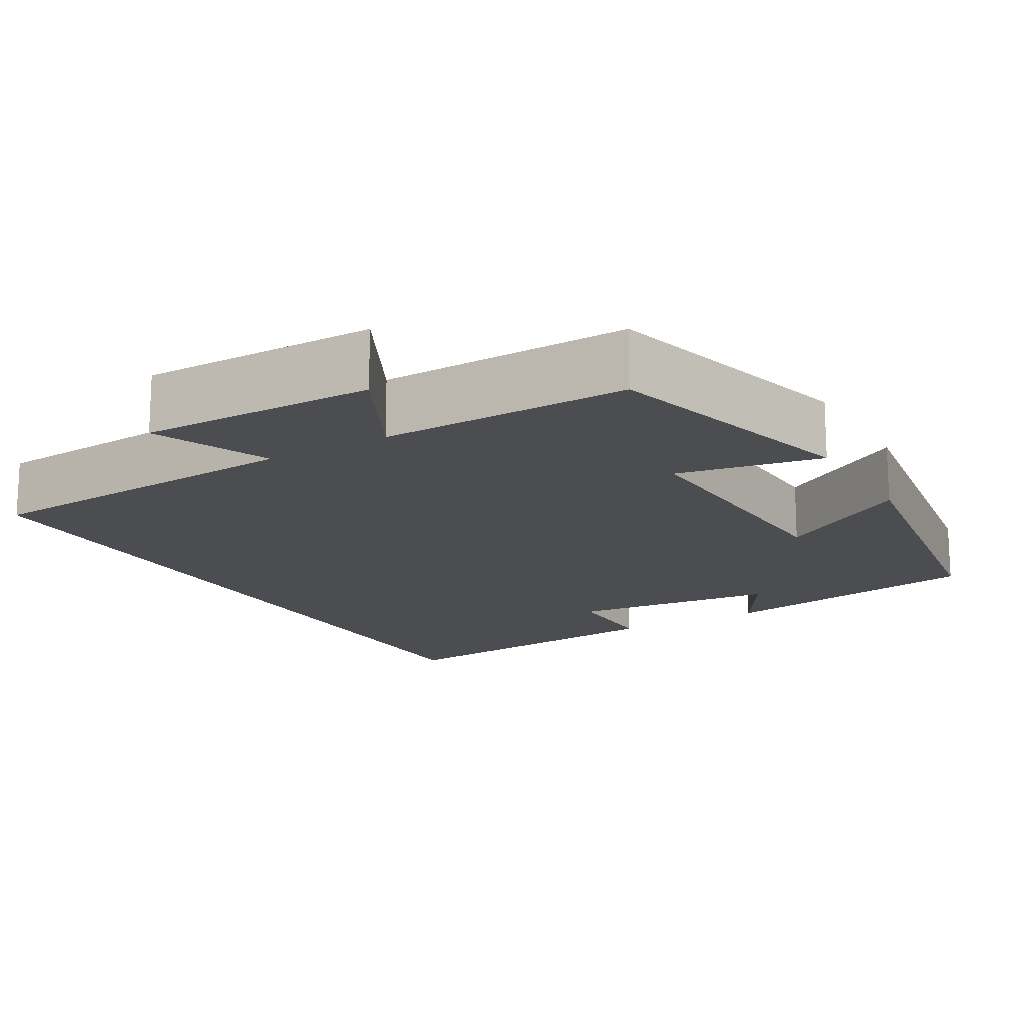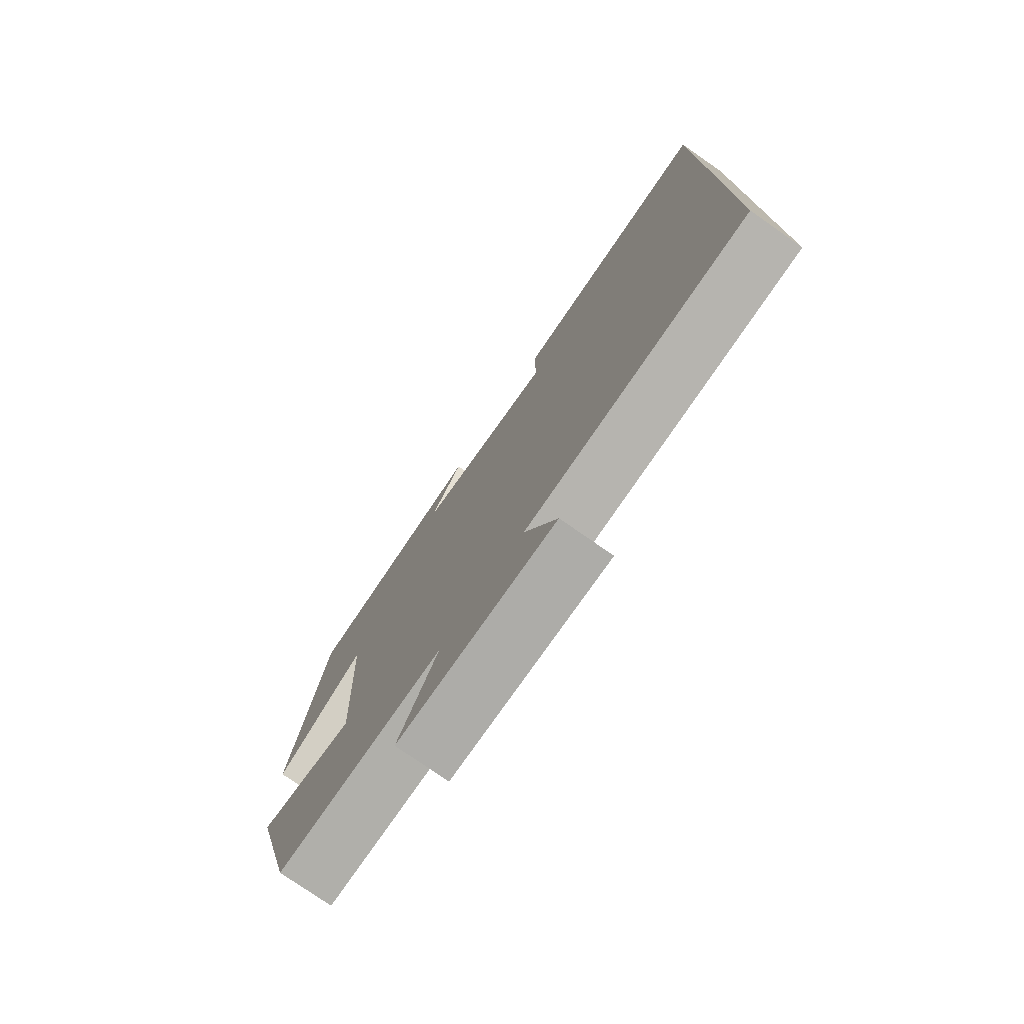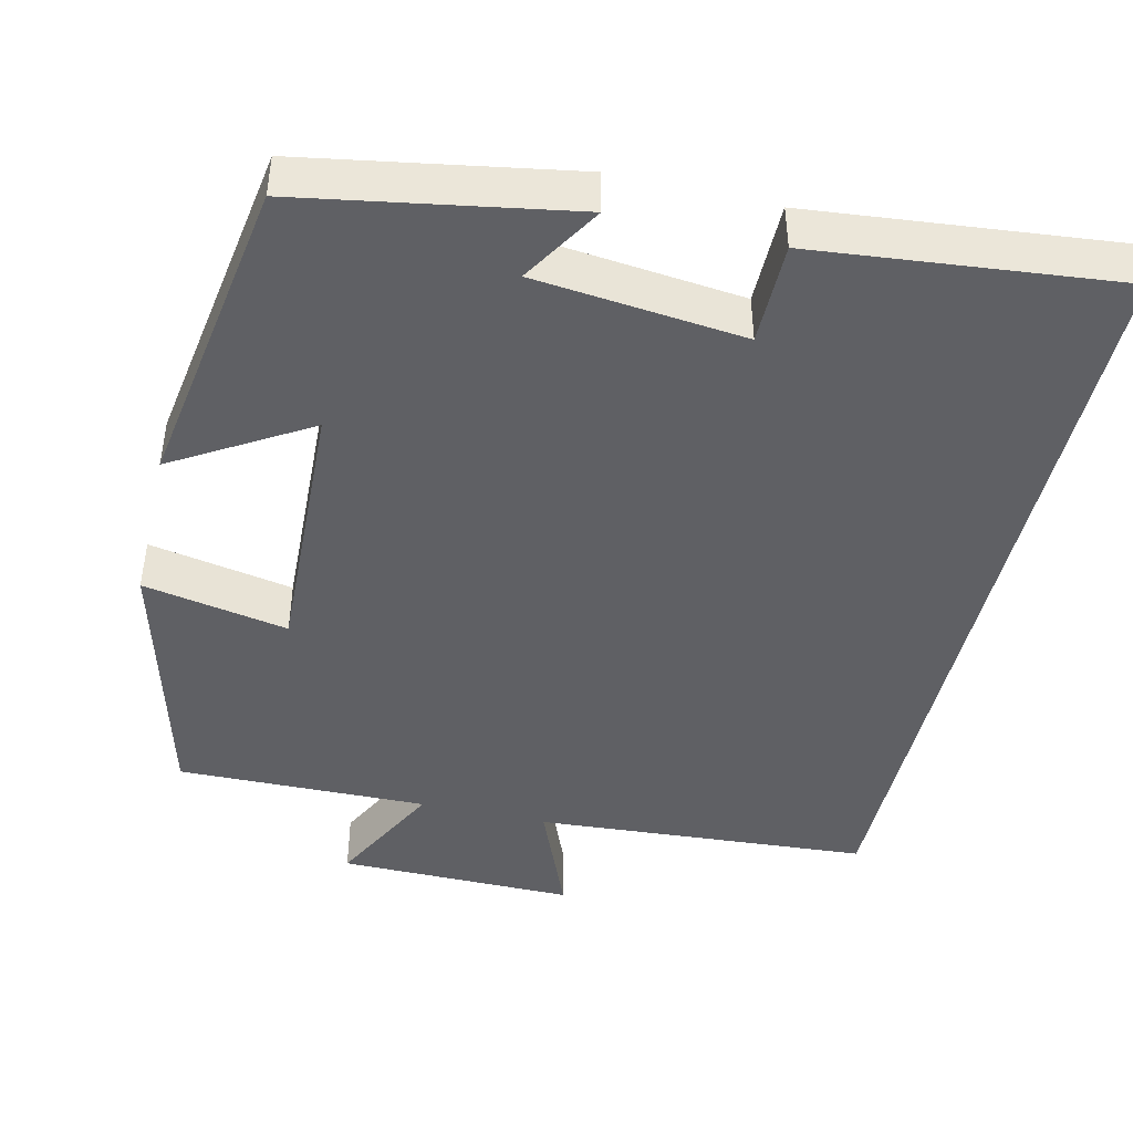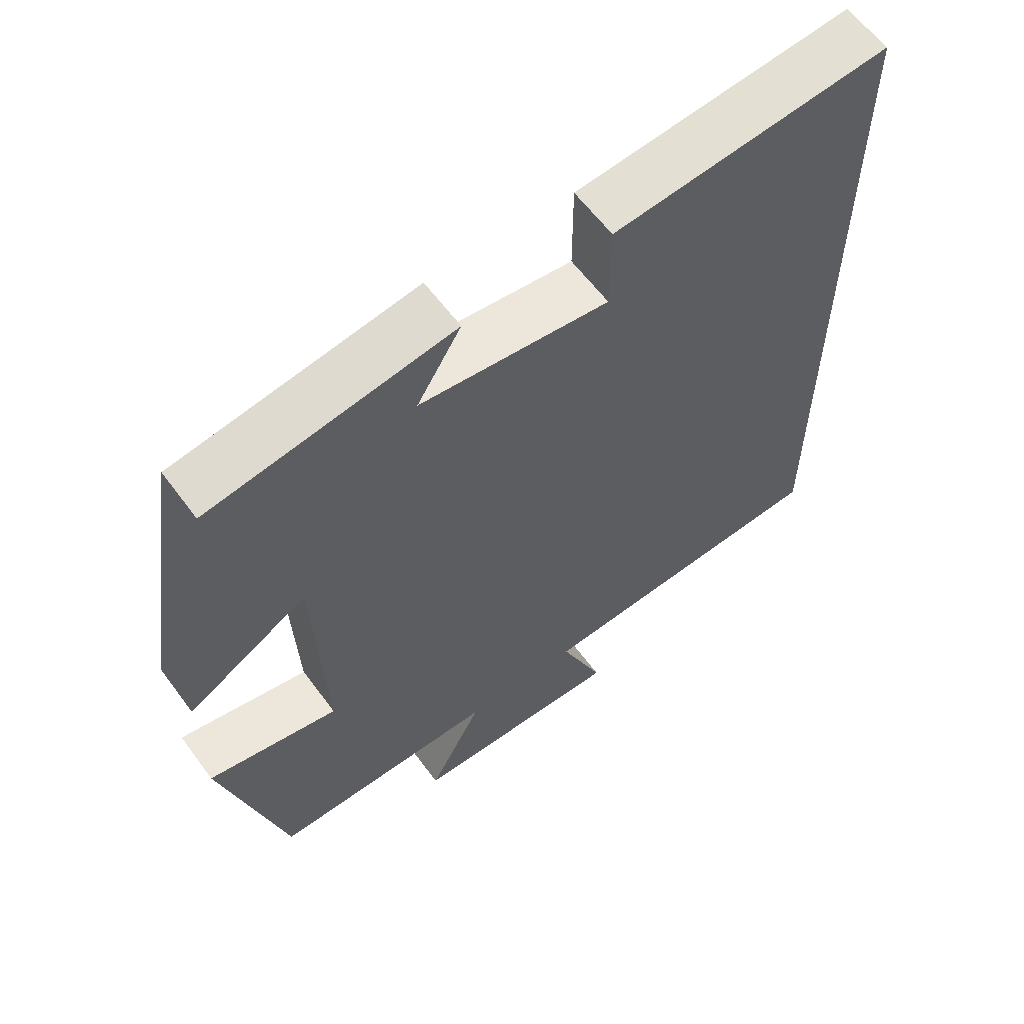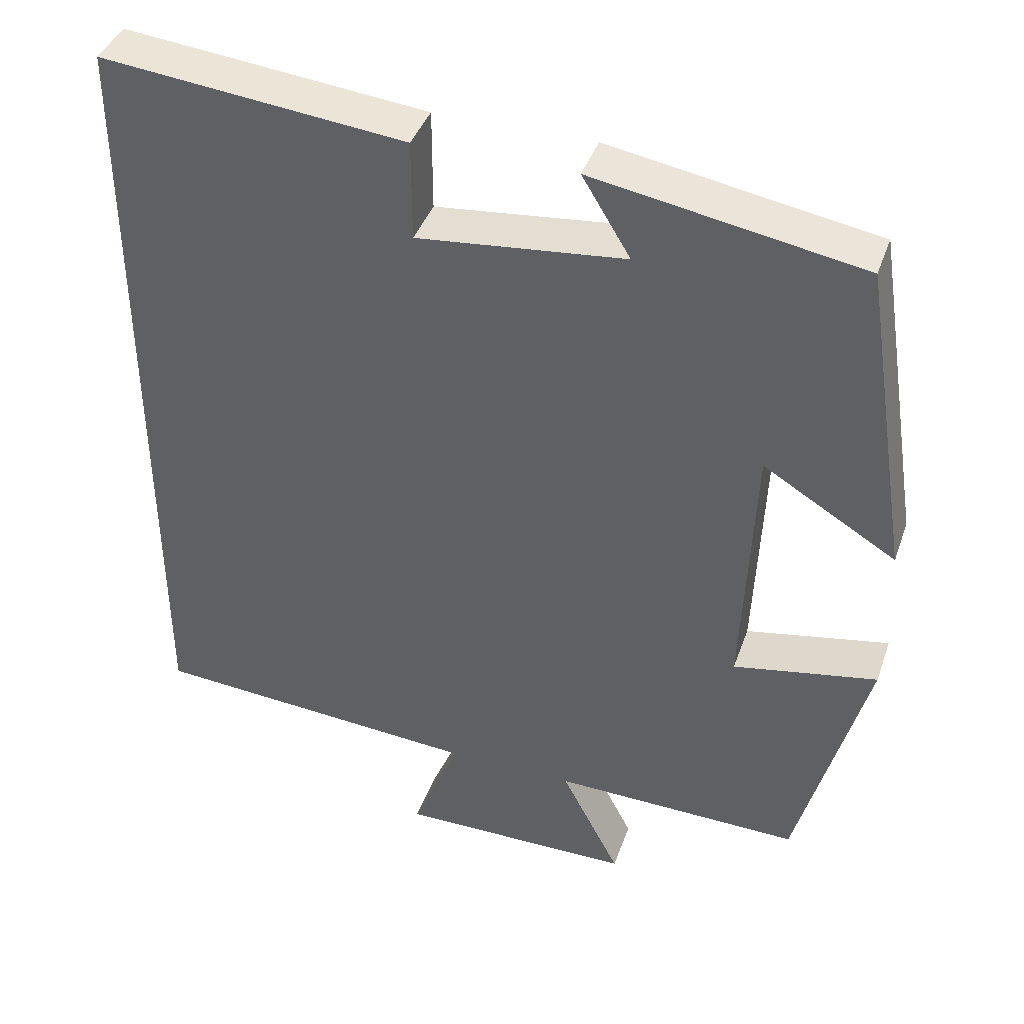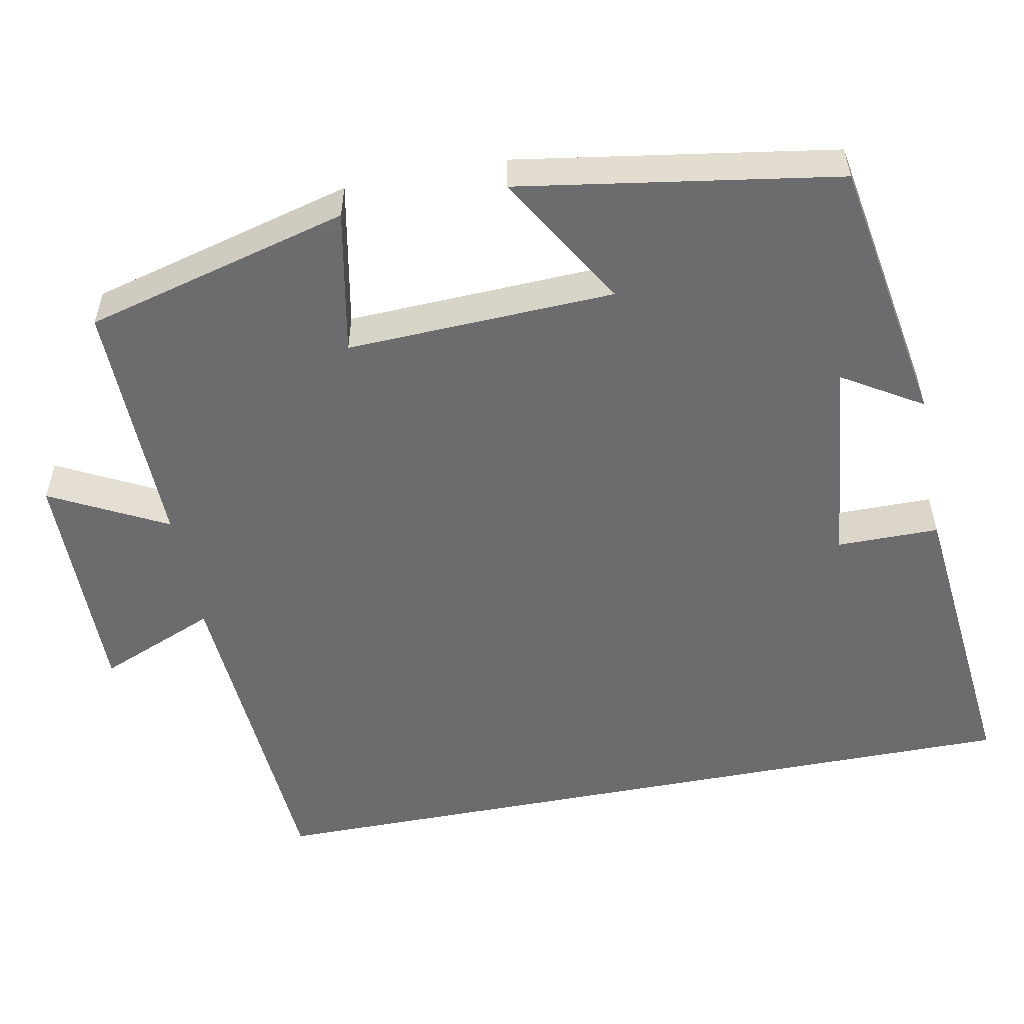
<metadata>
{"format":"obj","ext":"obj","renderer":"f3d","projection":"perspective","resolution":1024,"background":"white","views":[{"elev":-16.2,"azim":-149.7,"up":"+Y"},{"elev":-77.0,"azim":55.1,"up":"+Z"},{"elev":-44.6,"azim":-13.2,"up":"+Y"},{"elev":60.7,"azim":-36.3,"up":"+Z"},{"elev":40.9,"azim":-161.4,"up":"+Z"},{"elev":-53.8,"azim":-79.1,"up":"+Y"}]}
</metadata>
<code>
v -0.436 0.07 0.441
v -0.093 0.07 0.5
v -0.155 0.07 0.398
v 0.111 0.07 0.37
v 0.111 0.07 0.5
v 0.5 0.07 0.54
v 0.5 0.07 -0.47
v 0.073 0.07 -0.5
v 0.135 0.07 -0.65
v -0.167 0.07 -0.648
v -0.091 0.07 -0.5
v -0.411 0.07 -0.506
v -0.5 0.07 -0.169
v -0.315 0.07 -0.204
v -0.329 0.07 0.138
v -0.5 0.07 0.035
v -0.436 0 0.441
v -0.093 0 0.5
v -0.155 0 0.398
v 0.111 0 0.37
v 0.111 0 0.5
v 0.5 0 0.54
v 0.5 0 -0.47
v 0.073 0 -0.5
v 0.135 0 -0.65
v -0.167 0 -0.648
v -0.091 0 -0.5
v -0.411 0 -0.506
v -0.5 0 -0.169
v -0.315 0 -0.204
v -0.329 0 0.138
v -0.5 0 0.035
f 15 16 1 2
f 11 12 13 14
f 11 14 15
f 8 9 10 11
f 4 5 6 7
f 3 4 7 8
f 15 2 3
f 3 8 11 15
f 18 17 32 31
f 30 29 28 27
f 31 30 27
f 27 26 25 24
f 23 22 21 20
f 24 23 20 19
f 19 18 31
f 31 27 24 19
f 1 17 18 2
f 2 18 19 3
f 3 19 20 4
f 4 20 21 5
f 5 21 22 6
f 6 22 23 7
f 7 23 24 8
f 8 24 25 9
f 9 25 26 10
f 10 26 27 11
f 11 27 28 12
f 12 28 29 13
f 13 29 30 14
f 14 30 31 15
f 15 31 32 16
f 16 32 17 1

</code>
